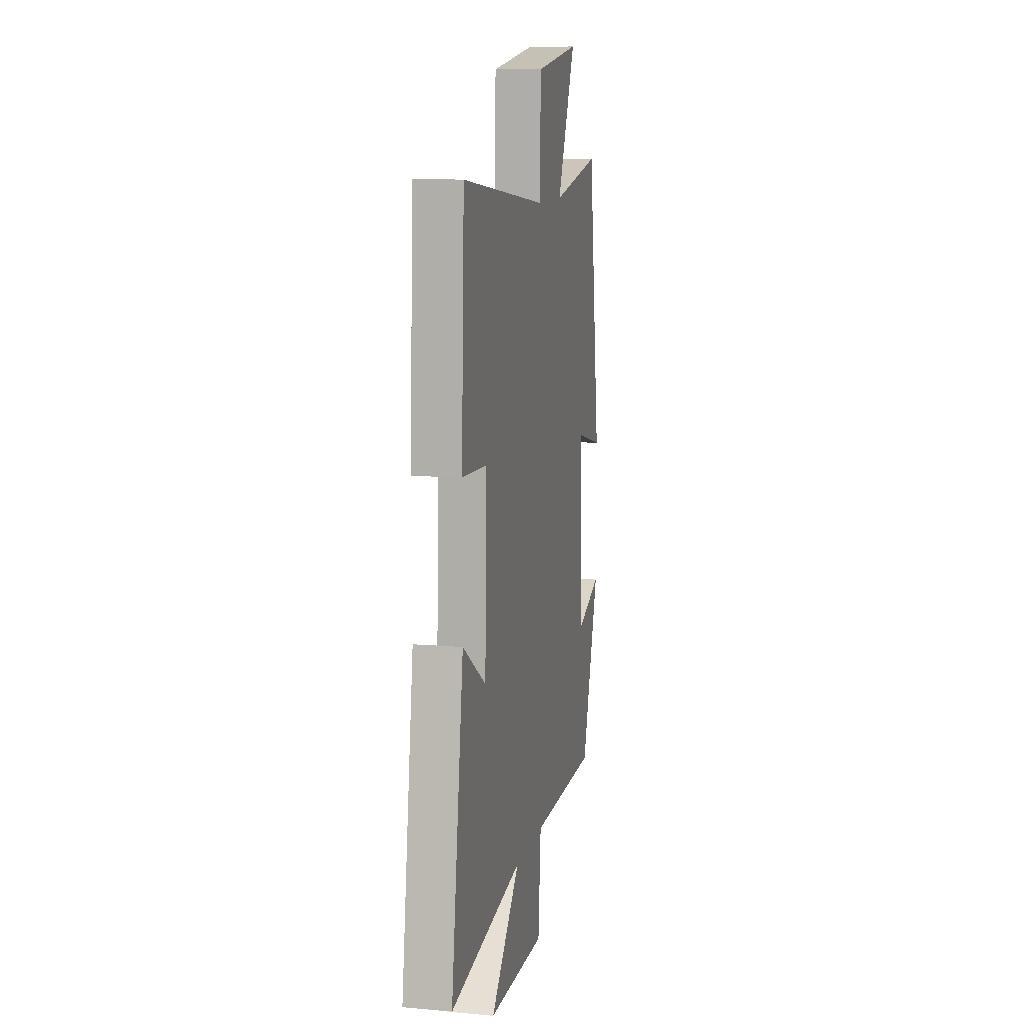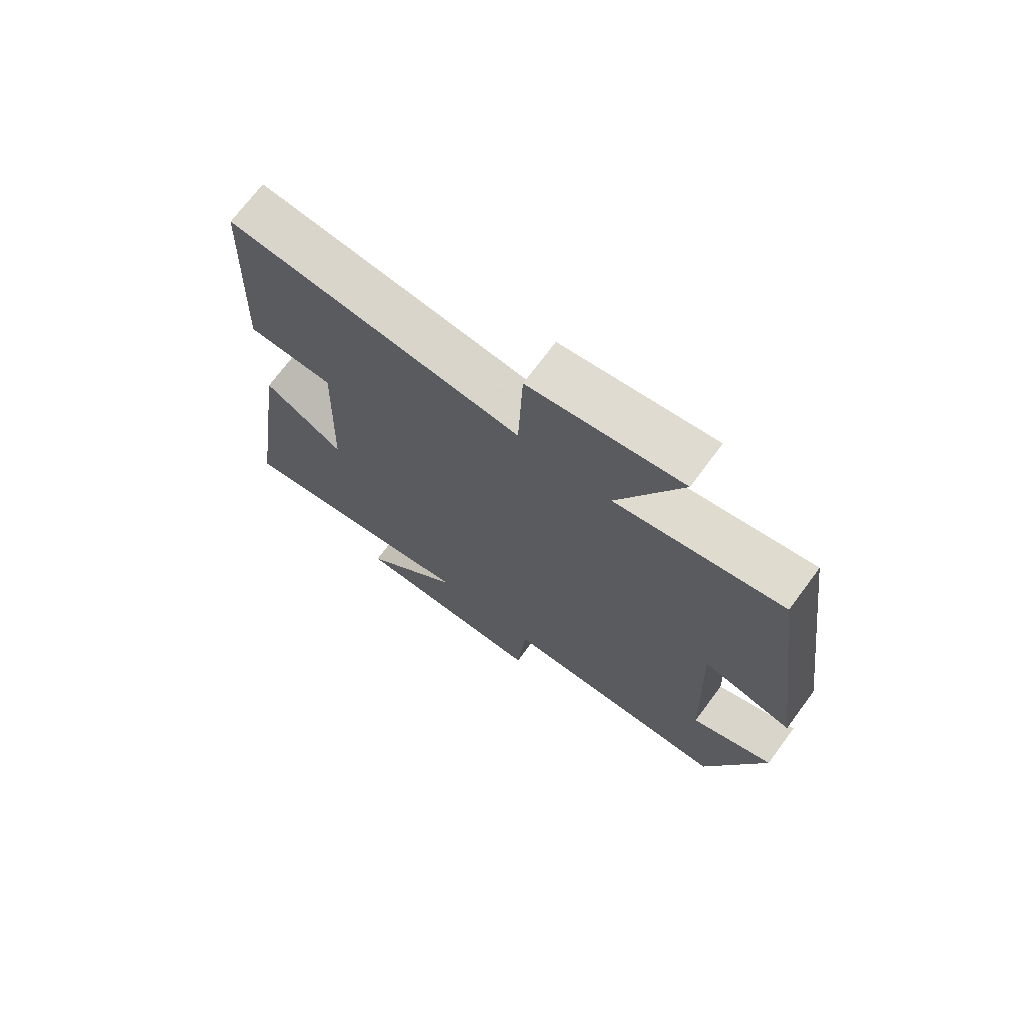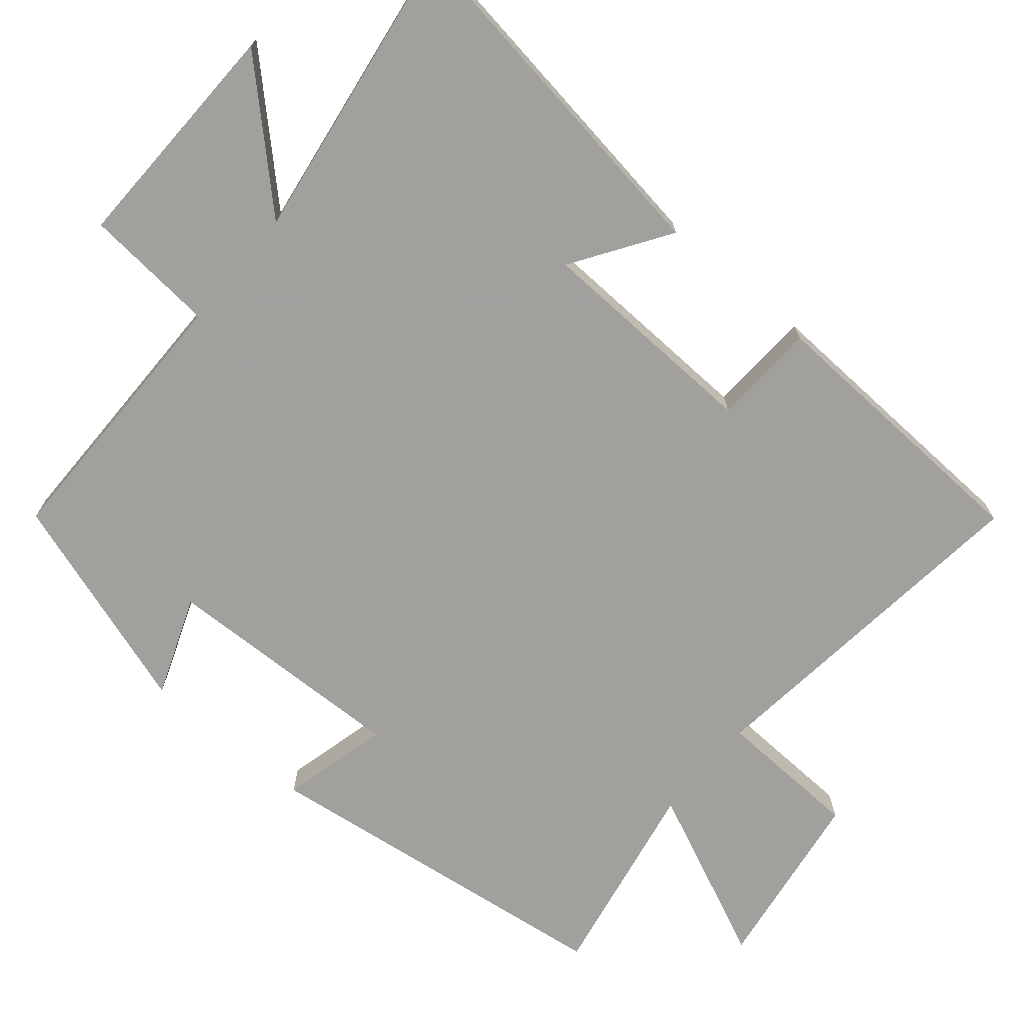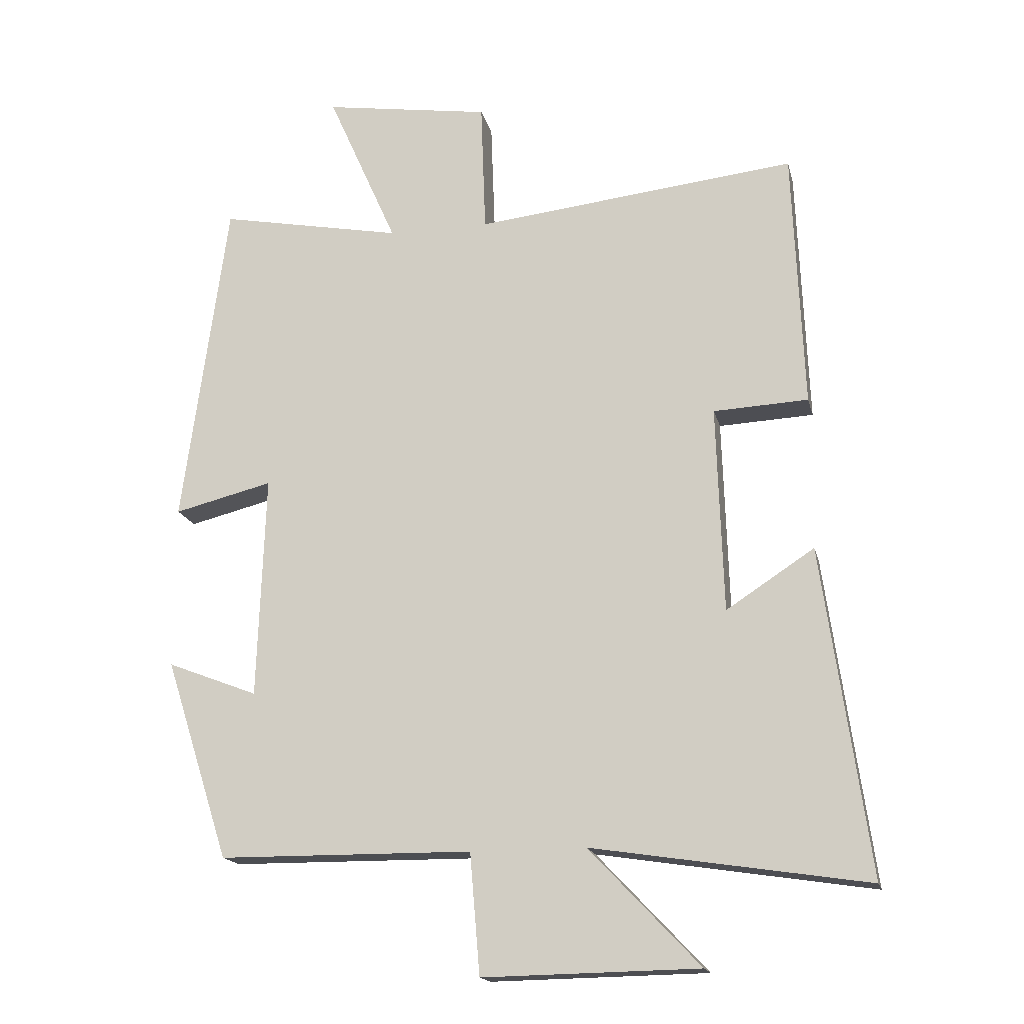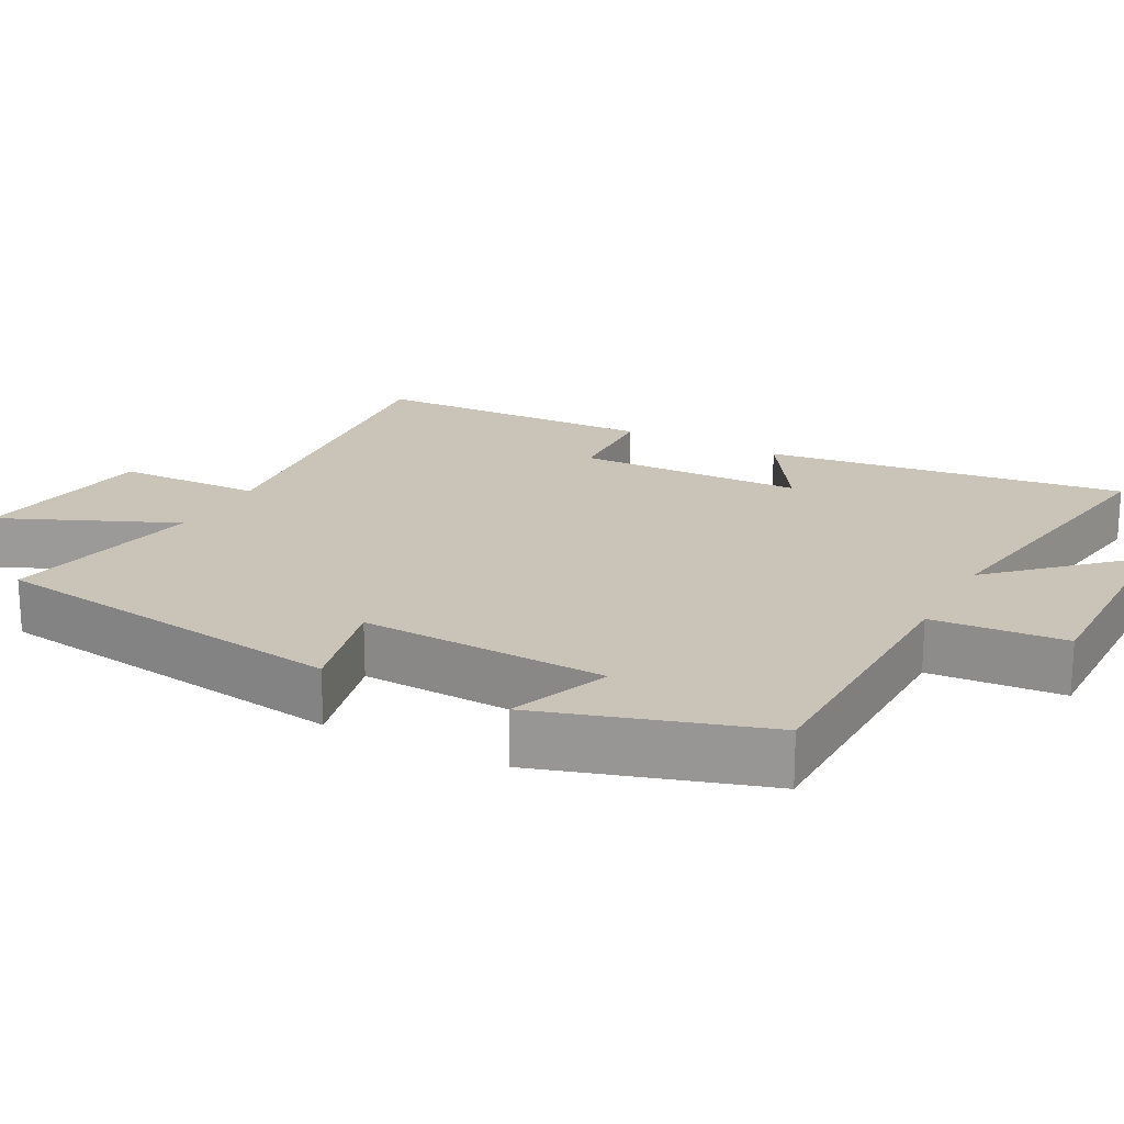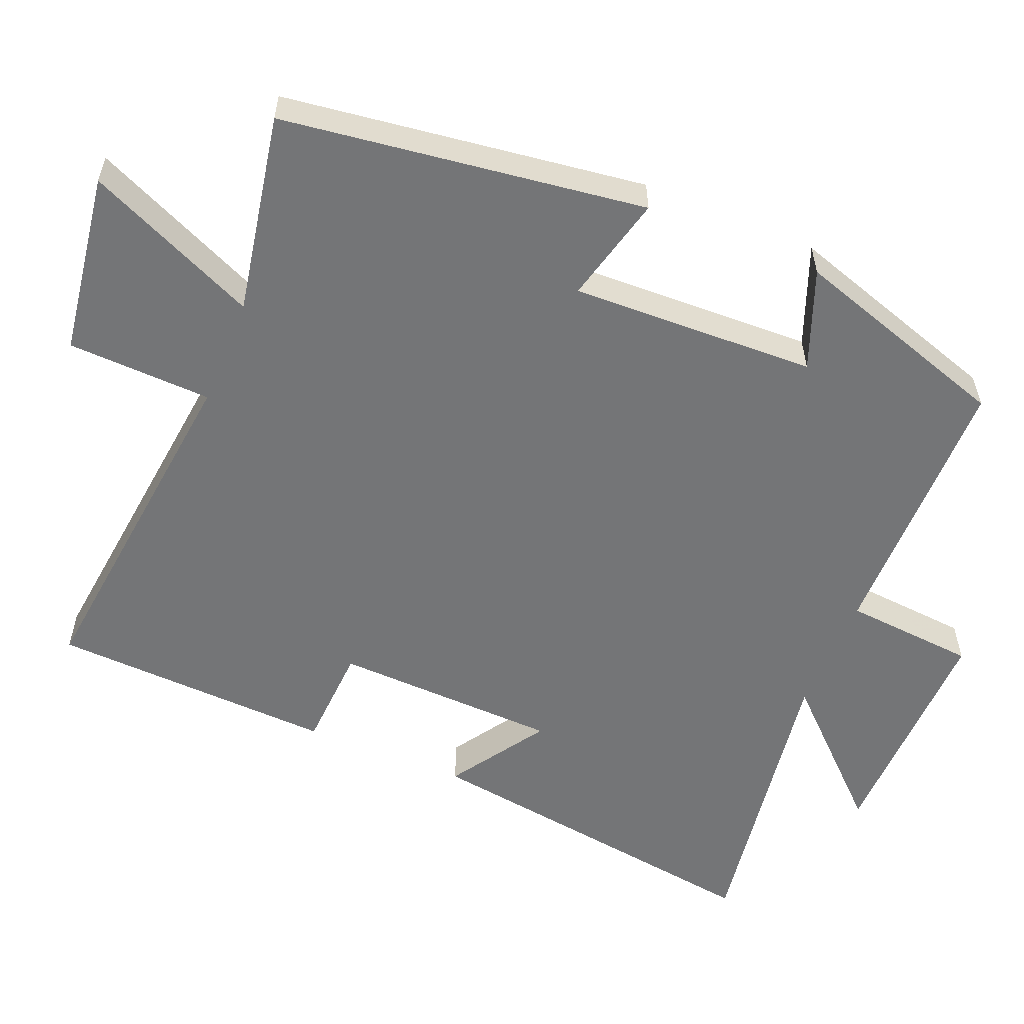
<metadata>
{"format":"obj","ext":"obj","renderer":"f3d","projection":"perspective","resolution":1024,"background":"white","views":[{"elev":10.8,"azim":-77.5,"up":"+Z"},{"elev":71.6,"azim":36.6,"up":"+Z"},{"elev":-71.7,"azim":-130.3,"up":"+Y"},{"elev":-17.0,"azim":-167.1,"up":"+Z"},{"elev":19.9,"azim":118.3,"up":"+Y"},{"elev":-56.5,"azim":67.5,"up":"+Y"}]}
</metadata>
<code>
v -0.57 0.07 -0.564
v -0.5 0.07 -0.07
v -0.367 0.07 -0.157
v -0.357 0.07 0.155
v -0.5 0.07 0.162
v -0.484 0.07 0.554
v 0.001 0.07 0.5
v 0.008 0.07 0.699
v 0.26 0.07 0.737
v 0.155 0.07 0.5
v 0.432 0.07 0.553
v 0.5 0.07 0.054
v 0.351 0.07 0.091
v 0.363 0.07 -0.247
v 0.5 0.07 -0.194
v 0.403 0.07 -0.497
v 0.02 0.07 -0.5
v 0.005 0.07 -0.682
v -0.321 0.07 -0.676
v -0.154 0.07 -0.5
v -0.57 0 -0.564
v -0.5 0 -0.07
v -0.367 0 -0.157
v -0.357 0 0.155
v -0.5 0 0.162
v -0.484 0 0.554
v 0.001 0 0.5
v 0.008 0 0.699
v 0.26 0 0.737
v 0.155 0 0.5
v 0.432 0 0.553
v 0.5 0 0.054
v 0.351 0 0.091
v 0.363 0 -0.247
v 0.5 0 -0.194
v 0.403 0 -0.497
v 0.02 0 -0.5
v 0.005 0 -0.682
v -0.321 0 -0.676
v -0.154 0 -0.5
f 17 18 19 20
f 15 16 17 20
f 14 15 20
f 13 14 20 1
f 10 11 12 13
f 10 13 1
f 7 8 9 10
f 7 10 1
f 4 5 6 7
f 3 4 7
f 3 7 1
f 1 2 3
f 40 39 38 37
f 40 37 36 35
f 40 35 34
f 21 40 34 33
f 33 32 31 30
f 21 33 30
f 30 29 28 27
f 21 30 27
f 27 26 25 24
f 27 24 23
f 21 27 23
f 23 22 21
f 1 21 22 2
f 2 22 23 3
f 3 23 24 4
f 4 24 25 5
f 5 25 26 6
f 6 26 27 7
f 7 27 28 8
f 8 28 29 9
f 9 29 30 10
f 10 30 31 11
f 11 31 32 12
f 12 32 33 13
f 13 33 34 14
f 14 34 35 15
f 15 35 36 16
f 16 36 37 17
f 17 37 38 18
f 18 38 39 19
f 19 39 40 20
f 20 40 21 1

</code>
